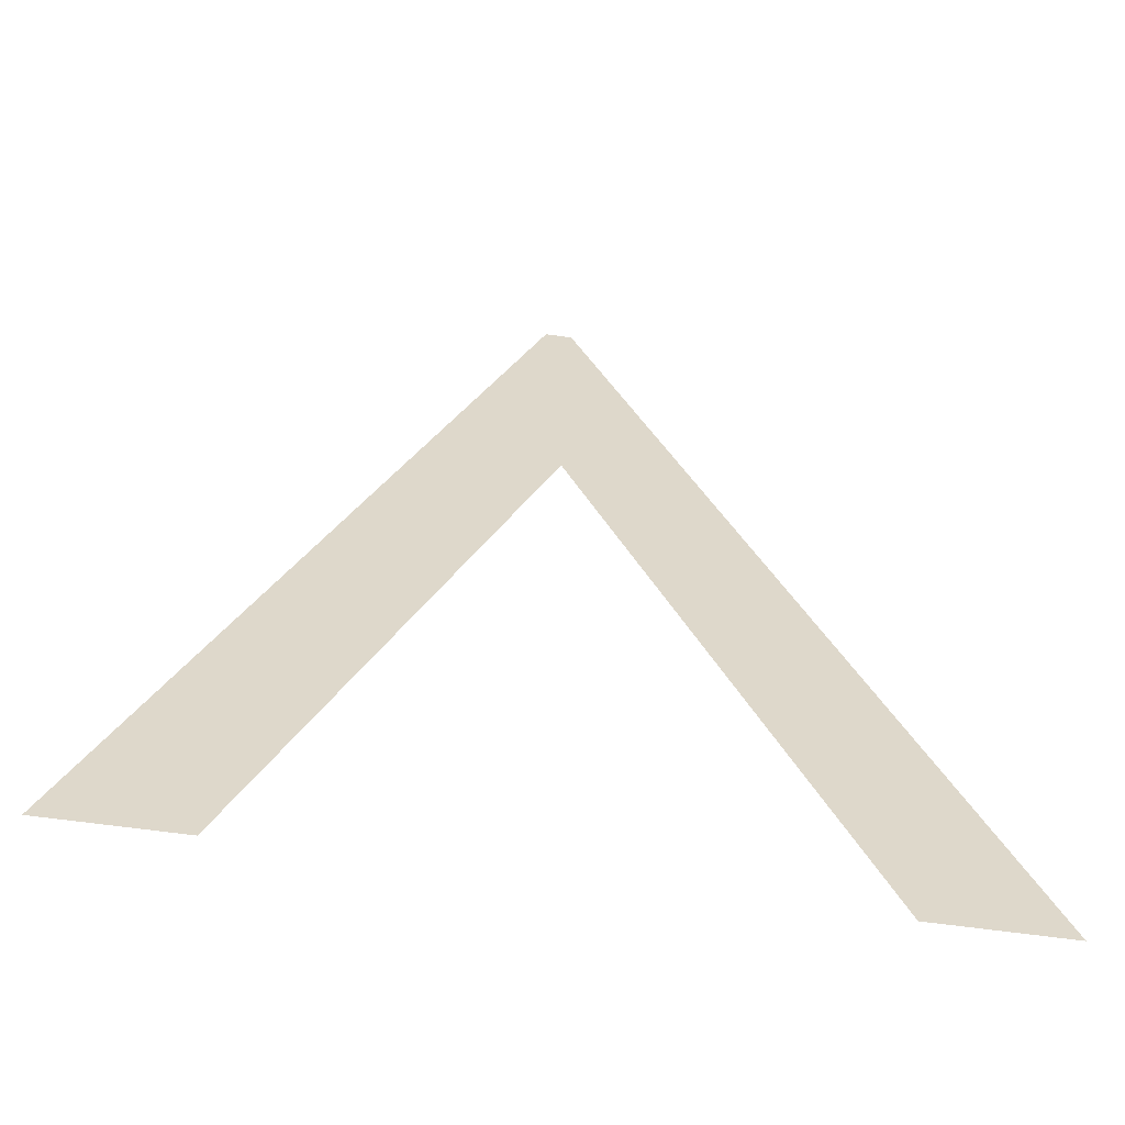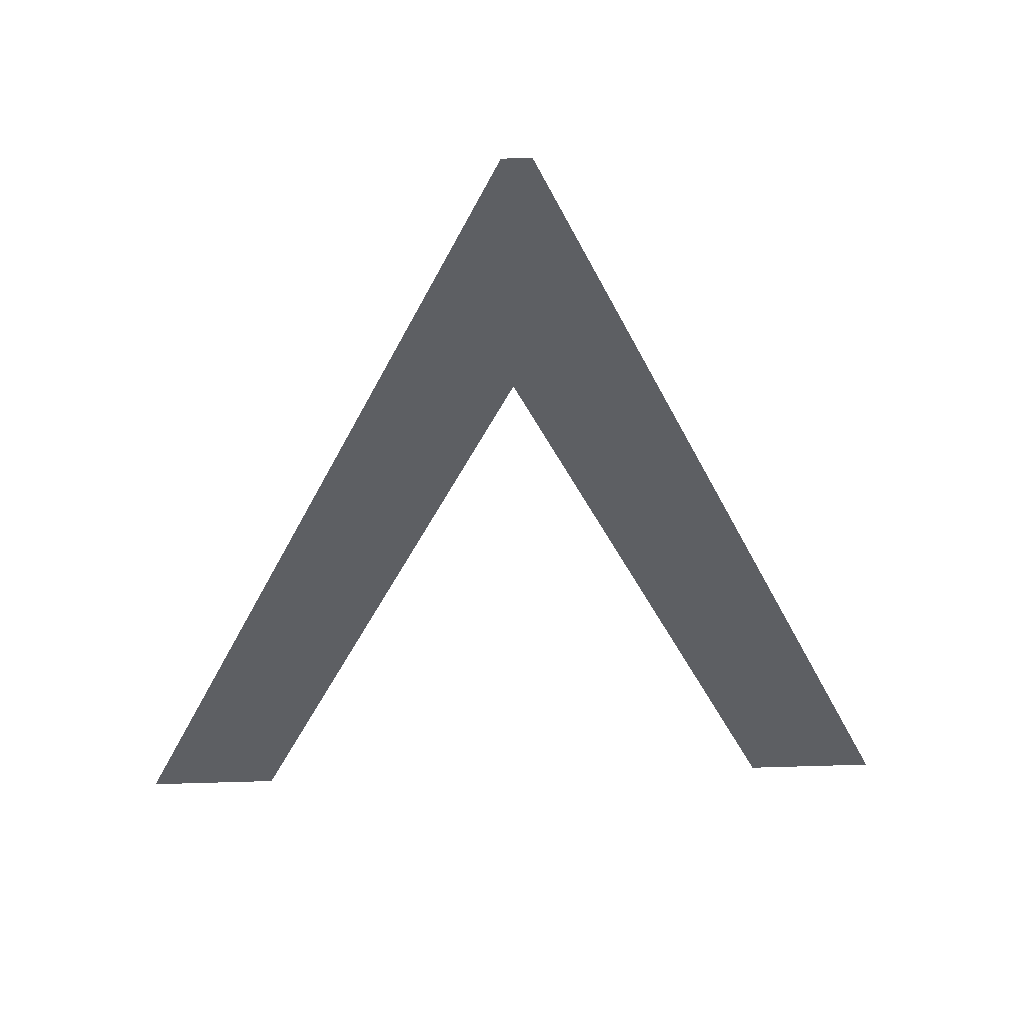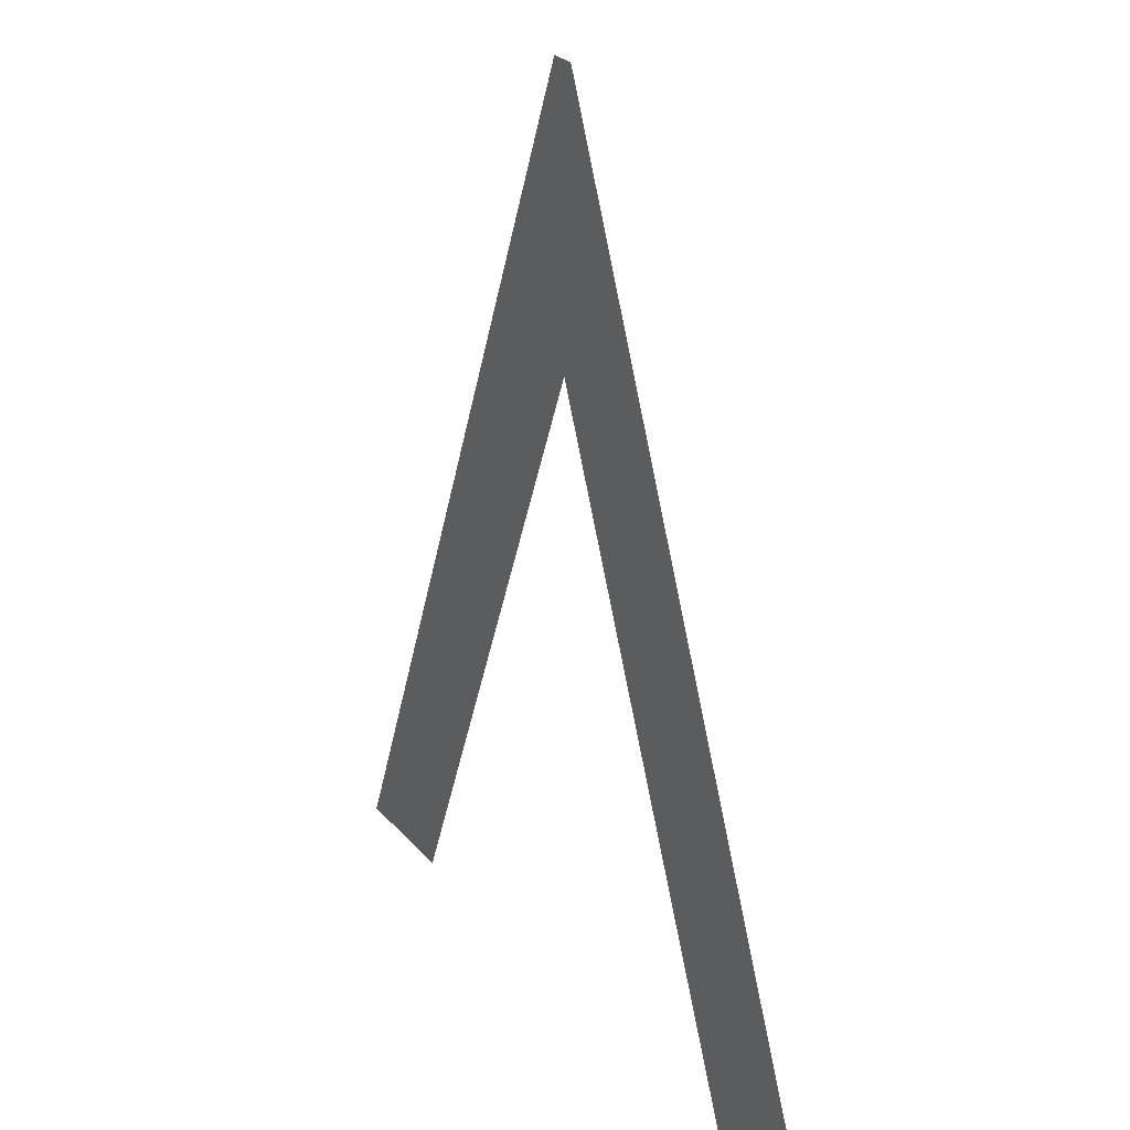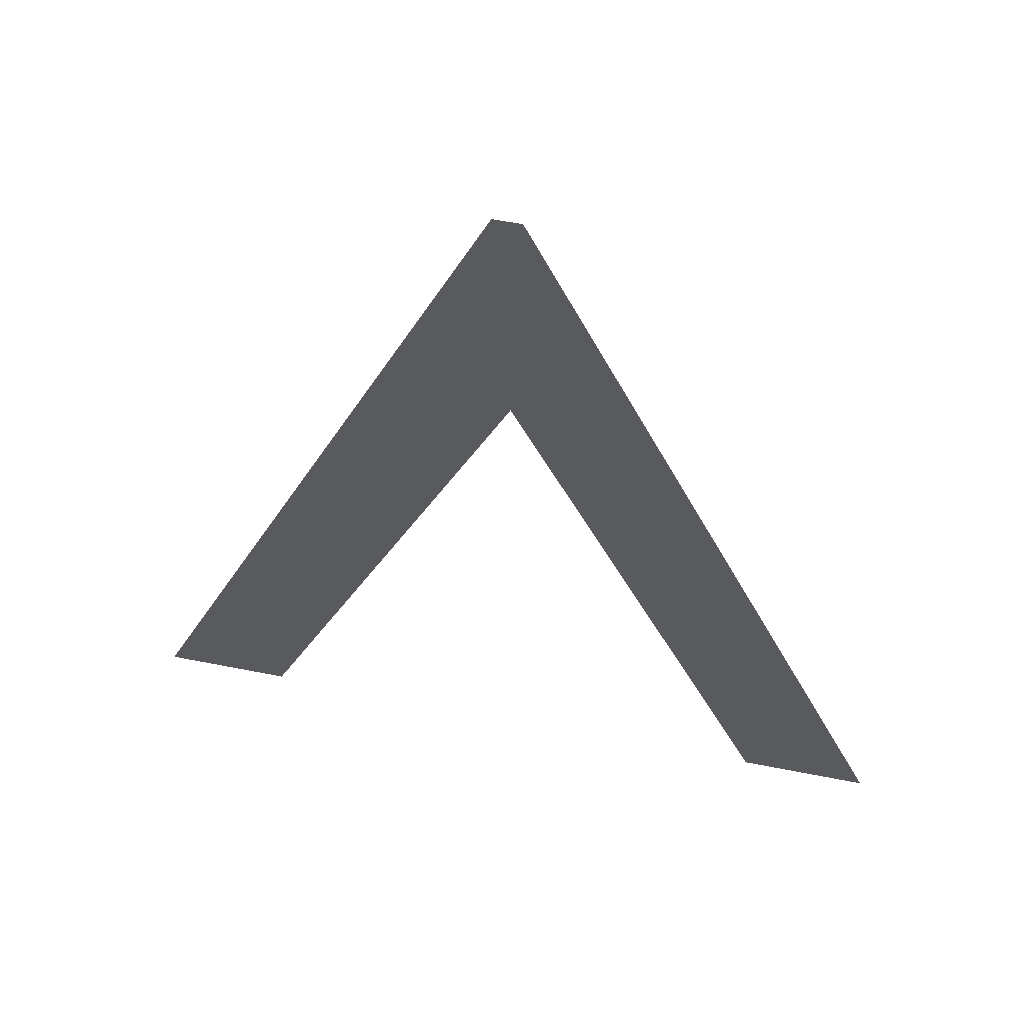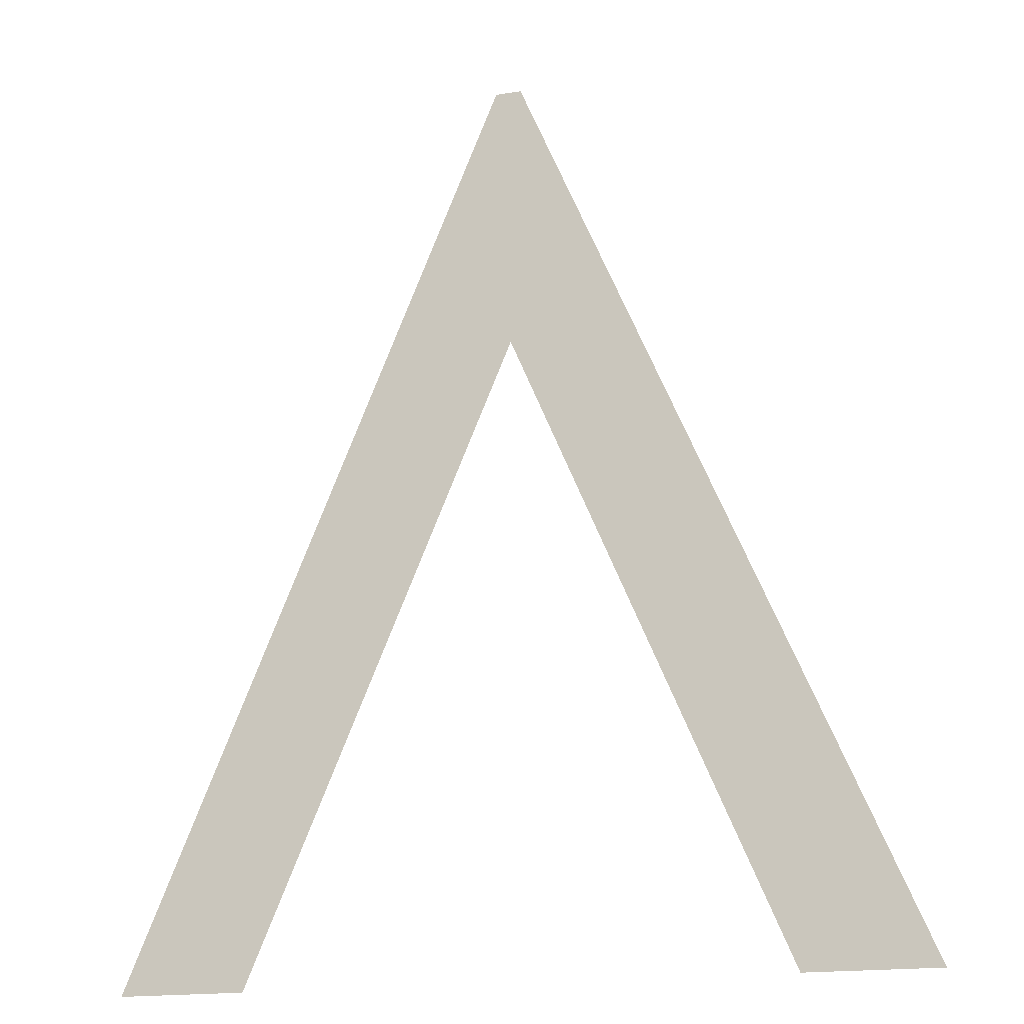
<metadata>
{"format":"obj","ext":"obj","renderer":"f3d","projection":"perspective","resolution":1024,"background":"white","views":[{"elev":-58.9,"azim":171.5,"up":"+Z"},{"elev":49.6,"azim":-1.9,"up":"+Z"},{"elev":25.5,"azim":-120.6,"up":"+Z"},{"elev":58.7,"azim":-168.4,"up":"+Z"},{"elev":-17.3,"azim":-161.9,"up":"+Z"}]}
</metadata>
<code>
o V_Mesh.036
v 0.604 0 -0.682
v 0.507 0 -0.682
v 0.303 0 -0.203
v 0.098 0 -0.682
v 0 0 -0.682
v 0.295 0 0.006
v 0.315 0 0.006
f 6 4 5
f 6 3 4
f 3 1 2
f 3 7 1
f 6 7 3

</code>
